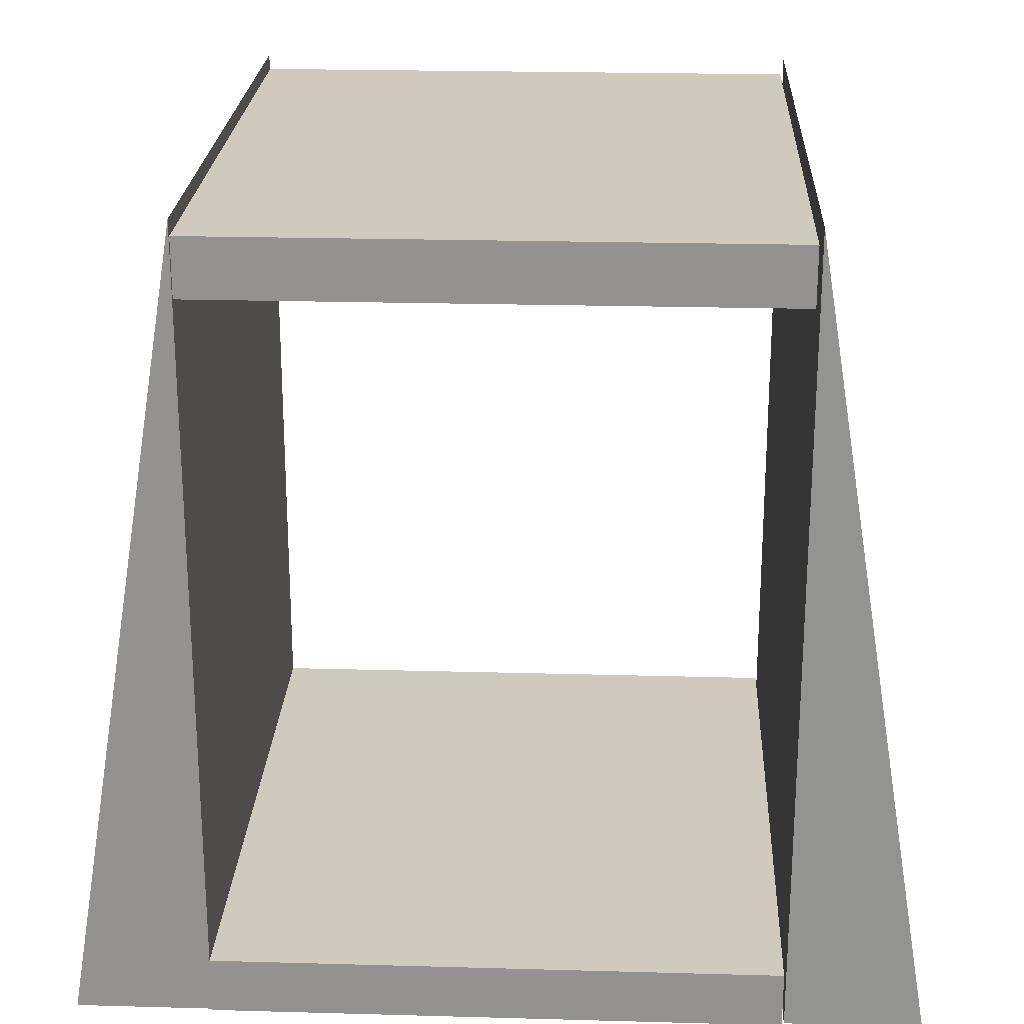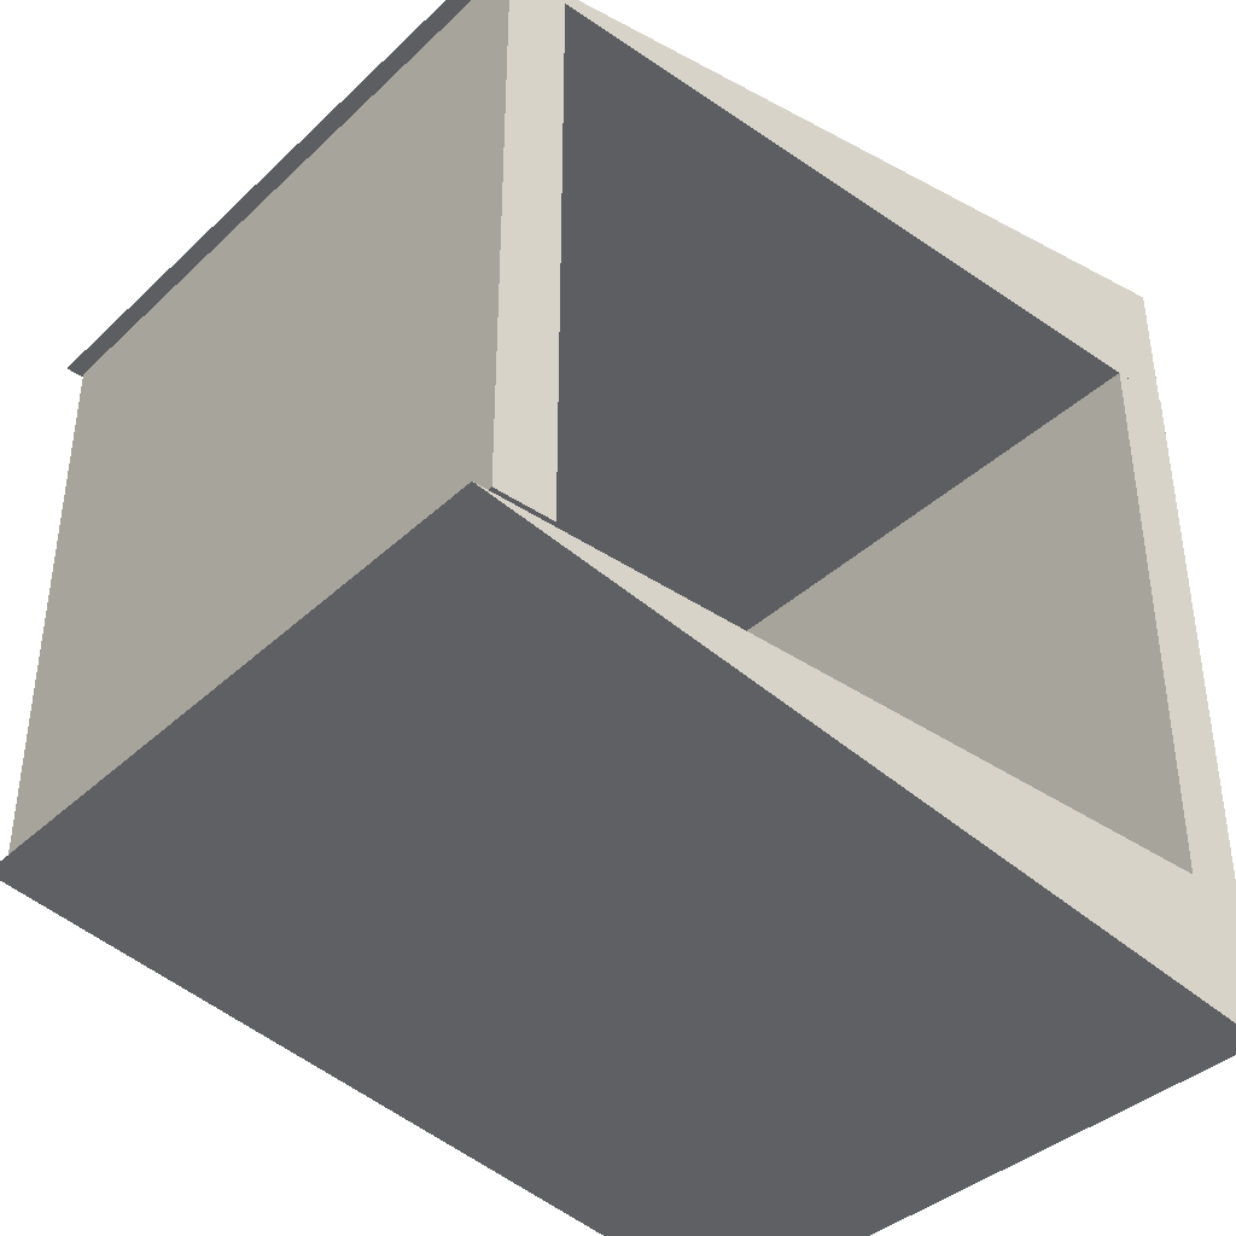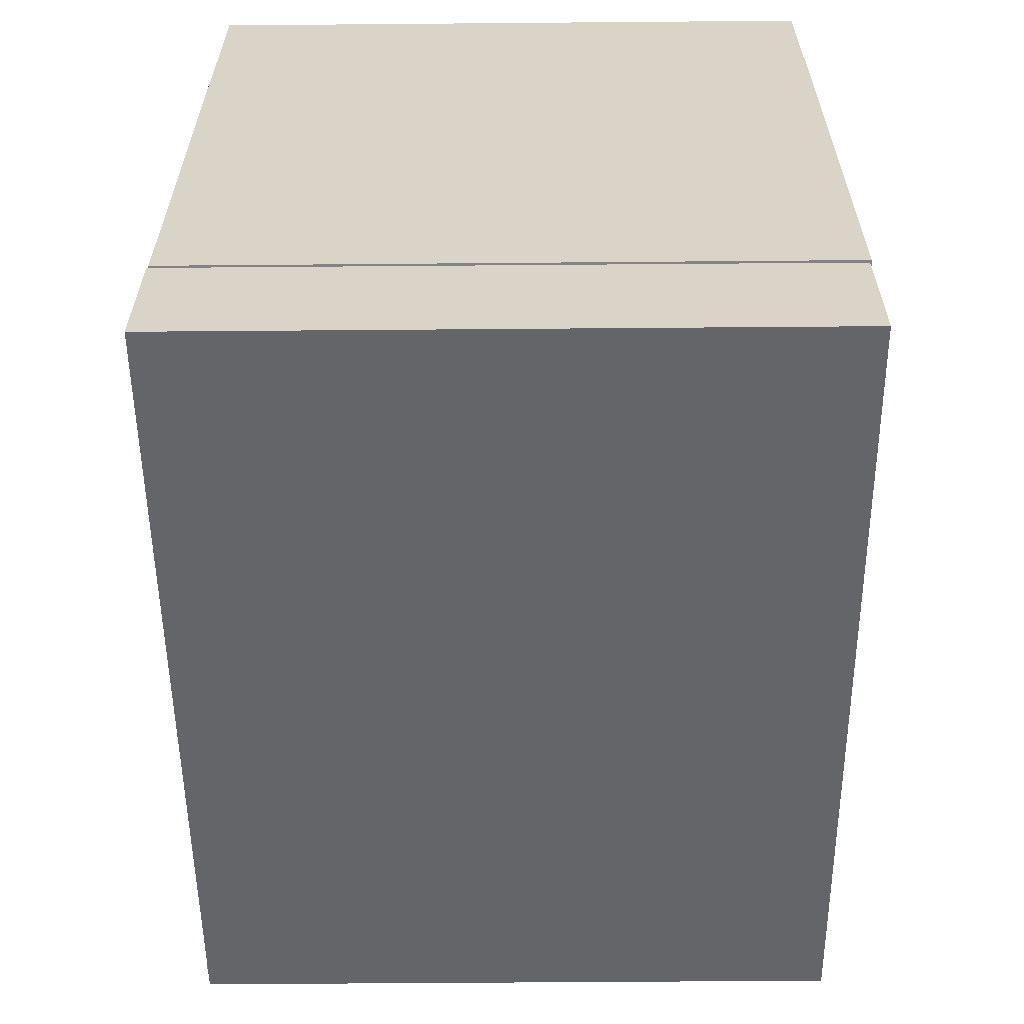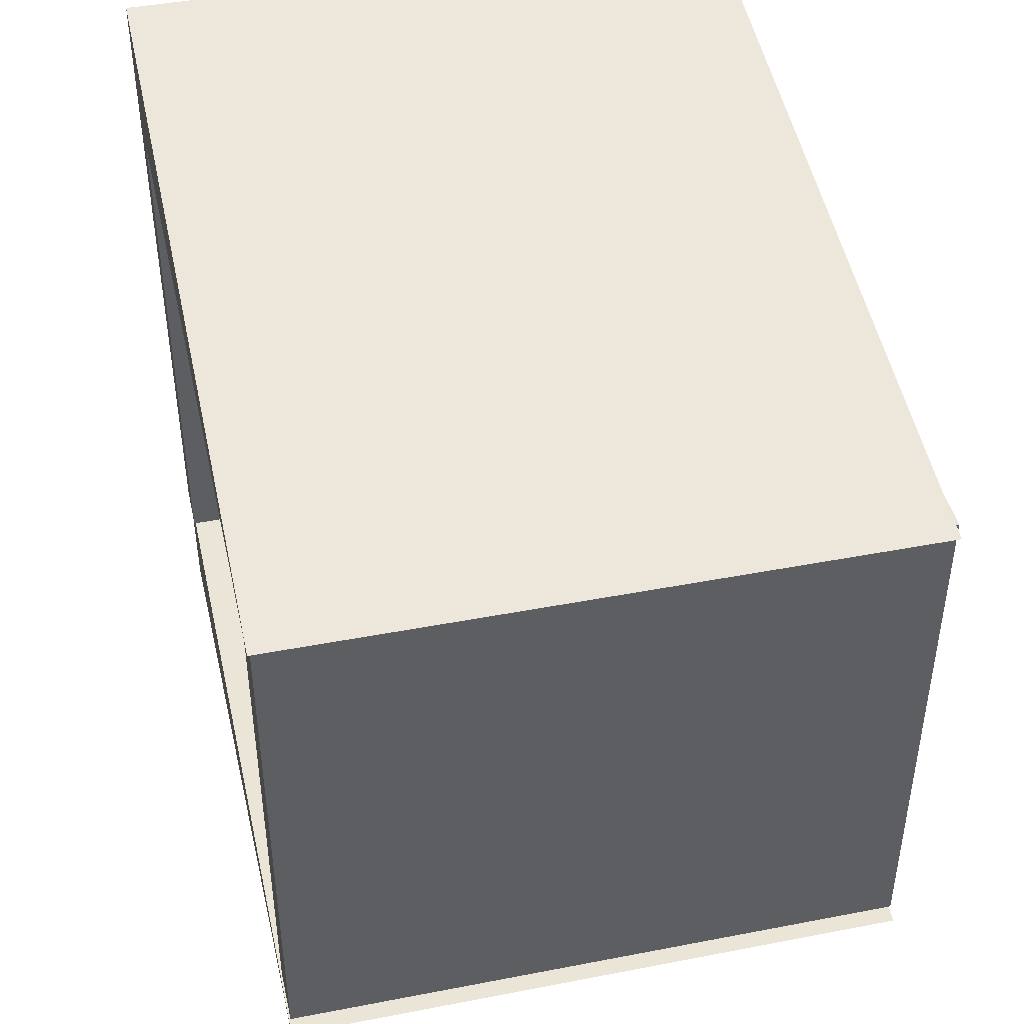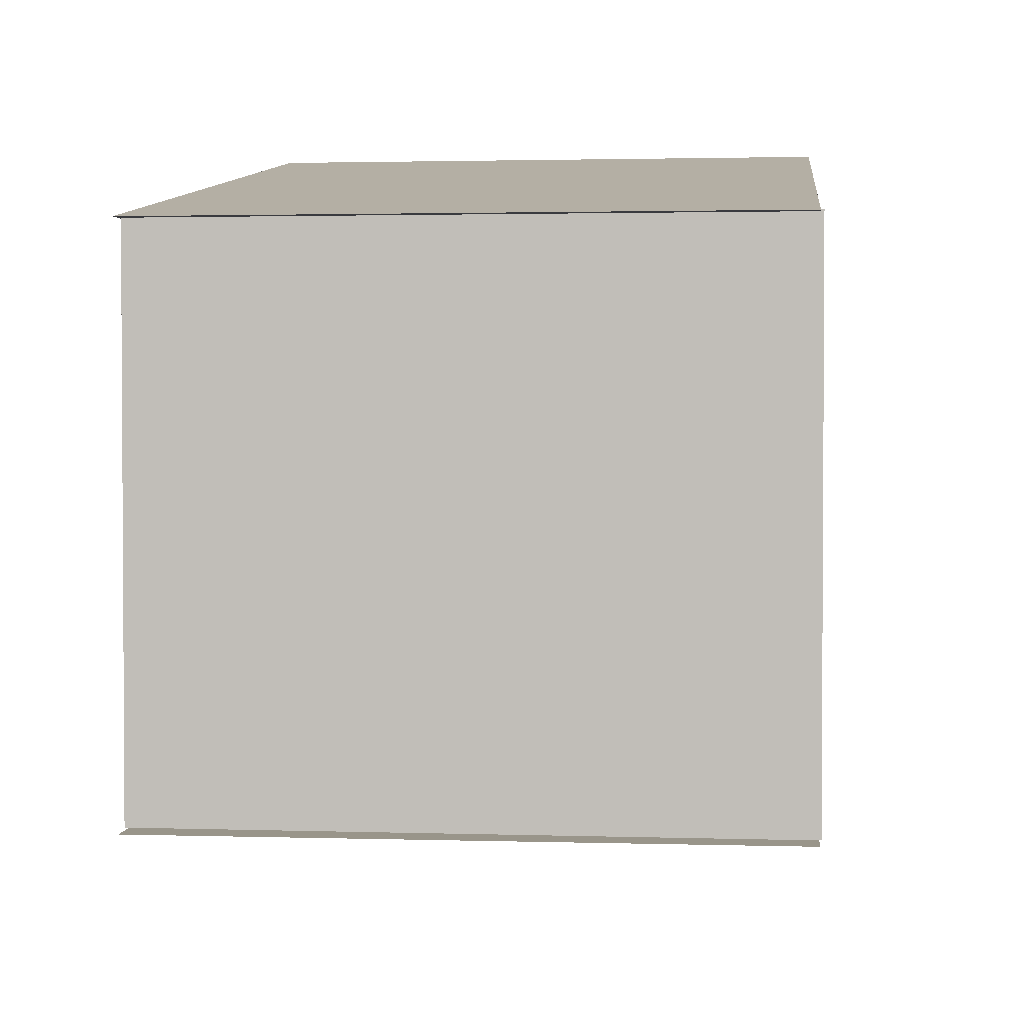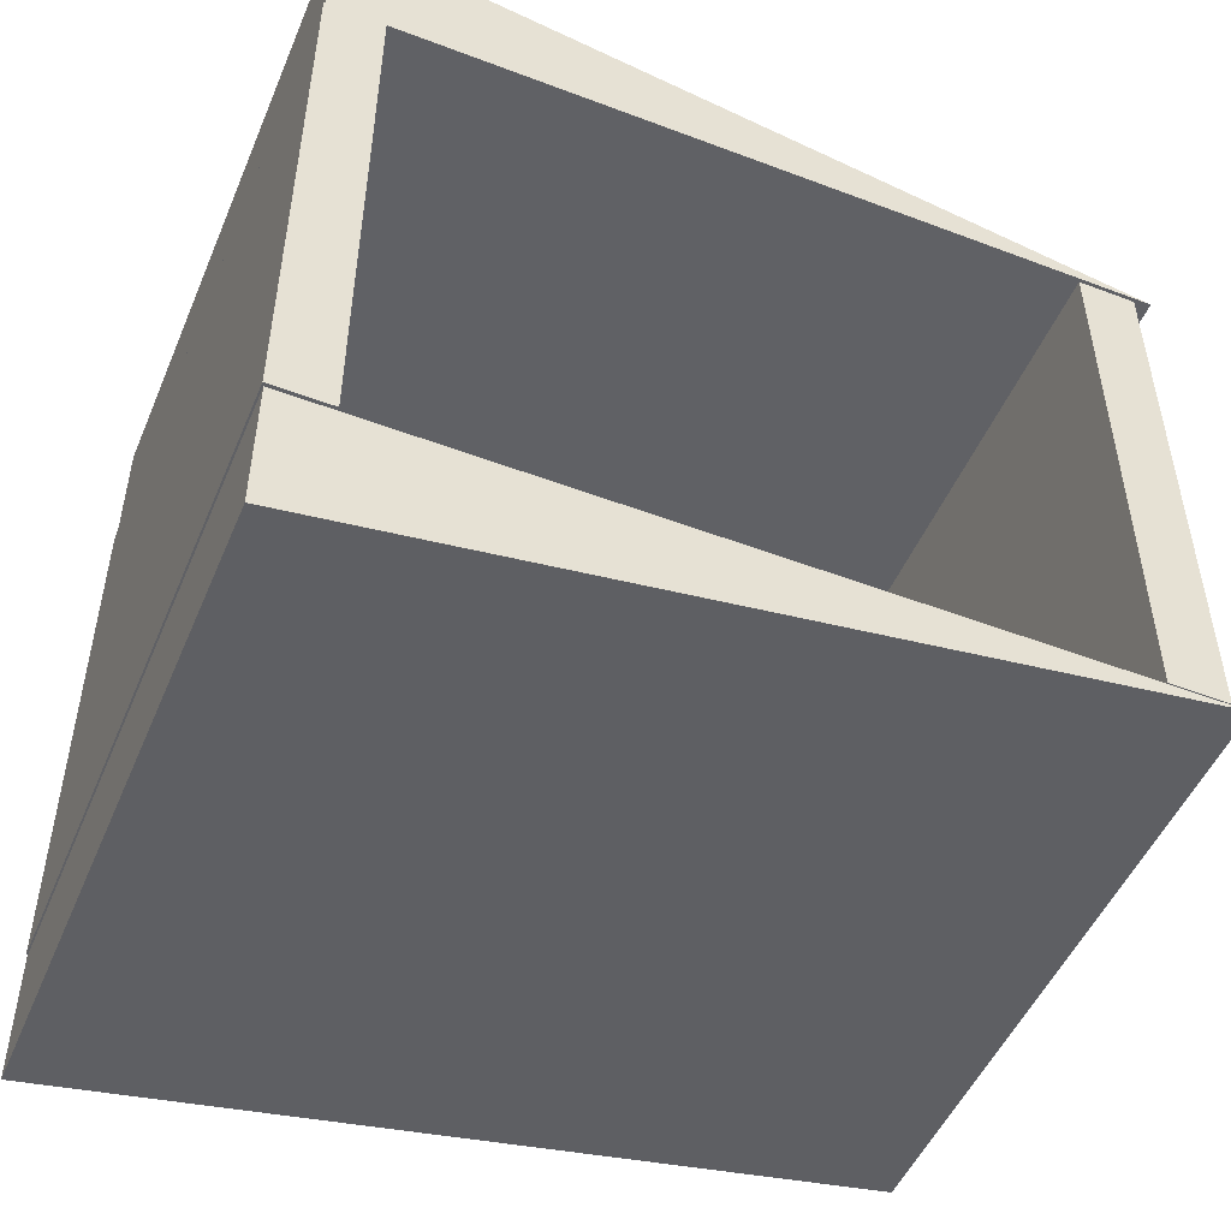
<metadata>
{"format":"obj","ext":"obj","renderer":"f3d","projection":"perspective","resolution":1024,"background":"white","views":[{"elev":23.1,"azim":92.7,"up":"+Y"},{"elev":-38.4,"azim":-130.6,"up":"+Z"},{"elev":-61.1,"azim":0.5,"up":"+Z"},{"elev":44.1,"azim":167.3,"up":"+Z"},{"elev":2.1,"azim":-173.8,"up":"+Z"},{"elev":-50.0,"azim":67.4,"up":"+Z"}]}
</metadata>
<code>
o Cube.001
v 1 0.1807 -0.9055
v -1 0.1807 -0.9055
v -1 0.1807 0.8575
v 1 0.1807 0.8575
v 1 0.00036 0.8575
v -1 0.00036 0.8575
v -1 0.00036 -0.9055
v 1 0.00036 -0.9055
f 1 2 3 4
f 5 4 3 6
f 6 3 2 7
f 7 8 5 6
f 8 1 4 5
f 7 2 1 8
o Cube.002
v 1 2.542 0.8566
v -1 2.542 0.8566
v -1 0.005059 1.279
v 1 0.005059 1.279
v -1 0.005059 0.8566
v 1 0.005059 0.8566
f 9 10 11 12
f 11 10 13
f 13 14 12 11
f 14 9 12
f 13 10 9 14
o Cube.003
v -1.005 2.542 -0.9099
v 0.9945 2.542 -0.9123
v 0.994 0.004935 -1.335
v -1.006 0.004935 -1.332
v 0.9945 0.004935 -0.9123
v -1.005 0.004935 -0.9099
f 15 16 17 18
f 17 16 19
f 19 20 18 17
f 20 15 18
f 19 16 15 20
o Cube.004
v 0.9895 2.492 -0.9008
v -1.01 2.492 -0.9008
v -1.01 2.492 0.8623
v 0.9895 2.492 0.8623
v 0.9895 2.311 0.8623
v -1.01 2.311 0.8623
v -1.01 2.311 -0.9008
v 0.9895 2.311 -0.9008
f 21 22 23 24
f 25 24 23 26
f 26 23 22 27
f 27 28 25 26
f 28 21 24 25
f 27 22 21 28

</code>
